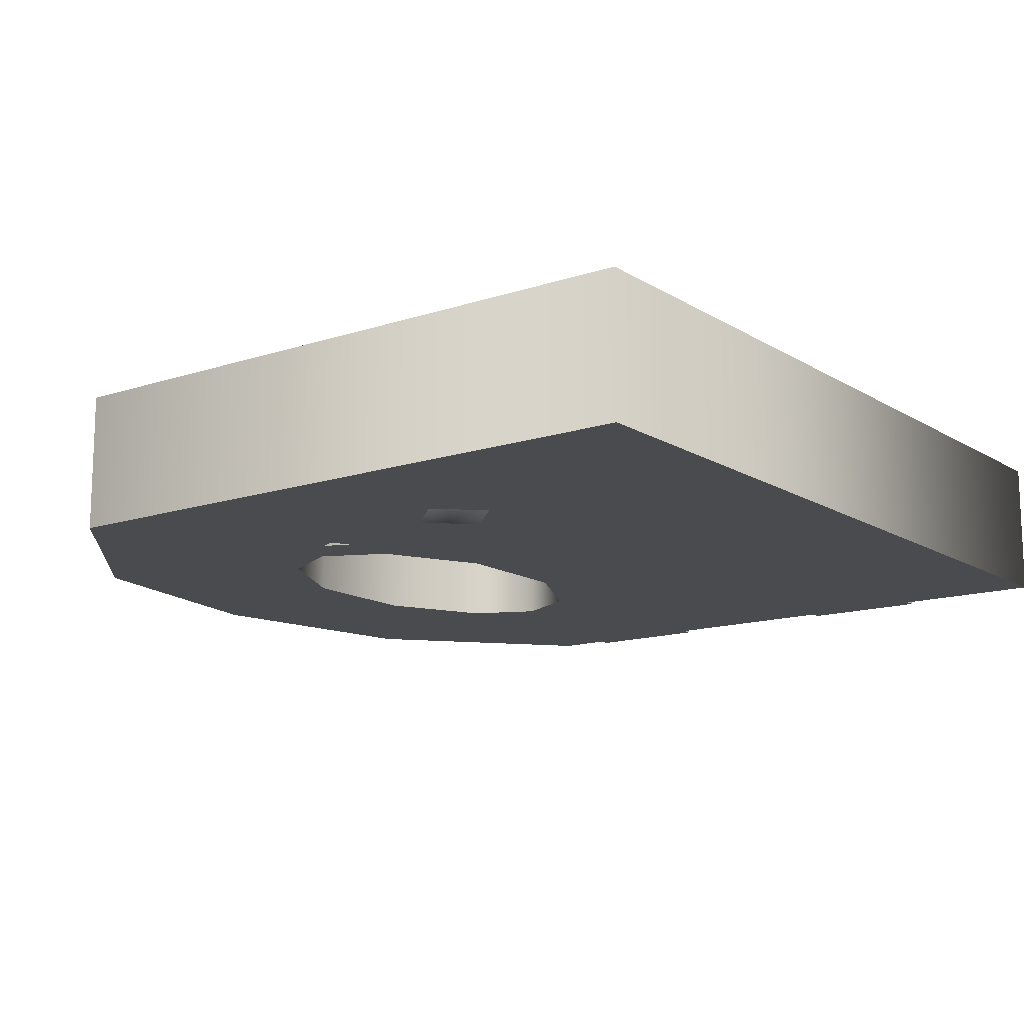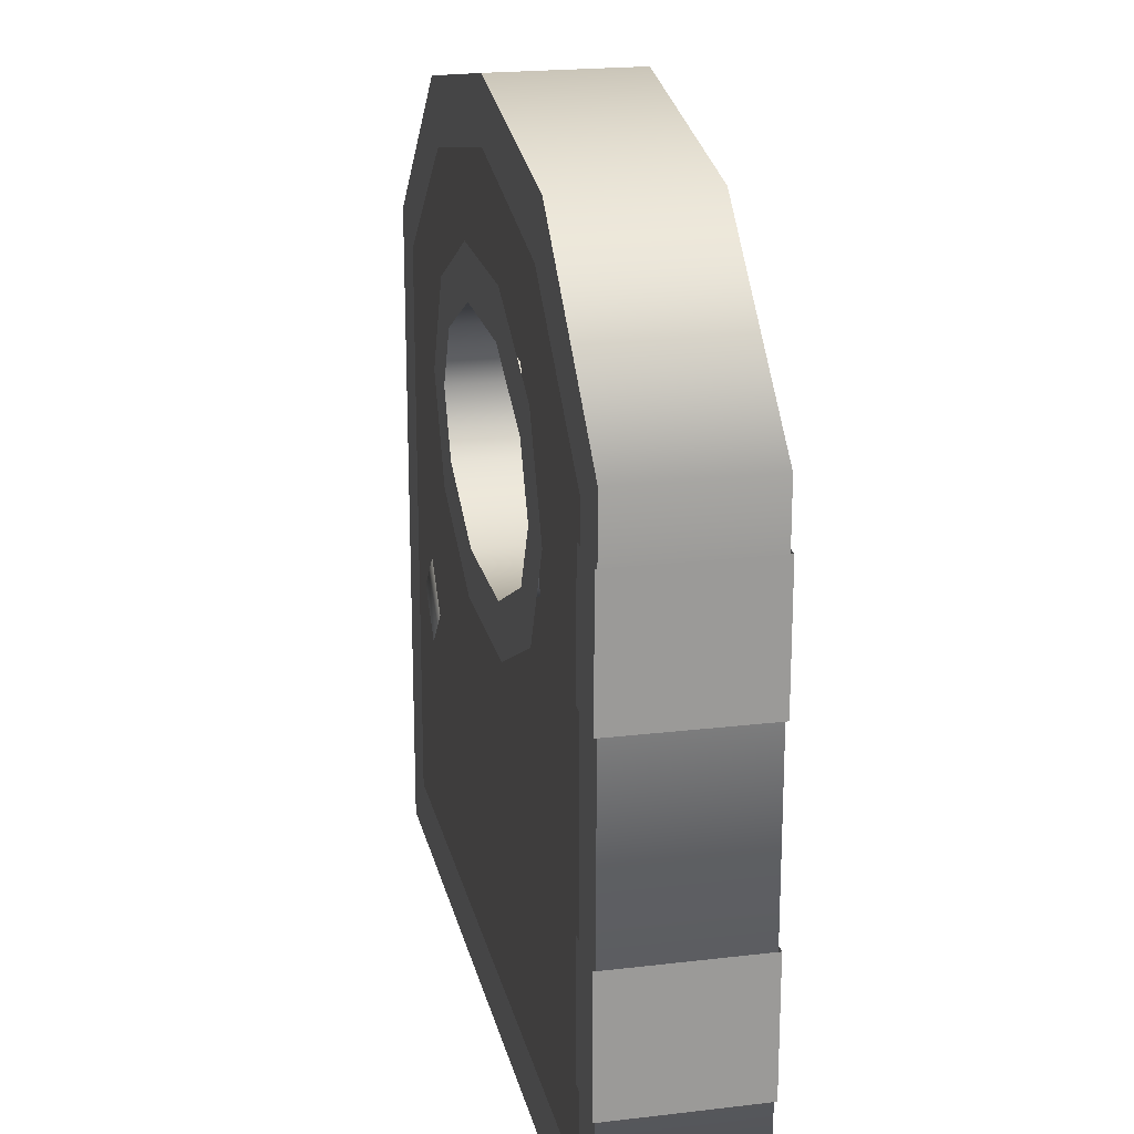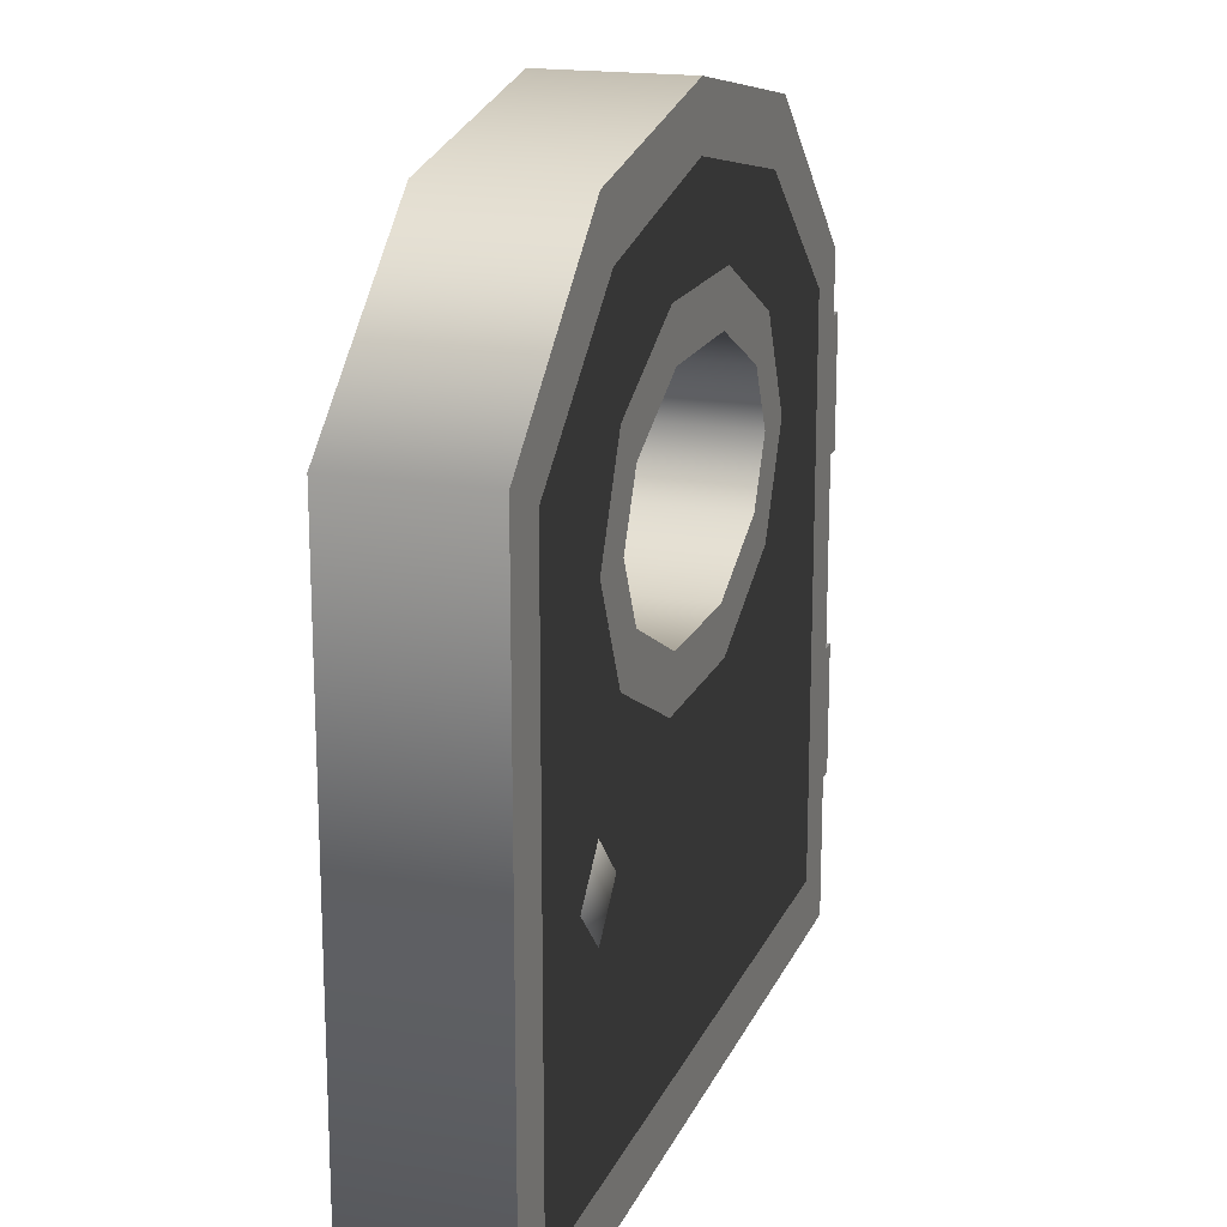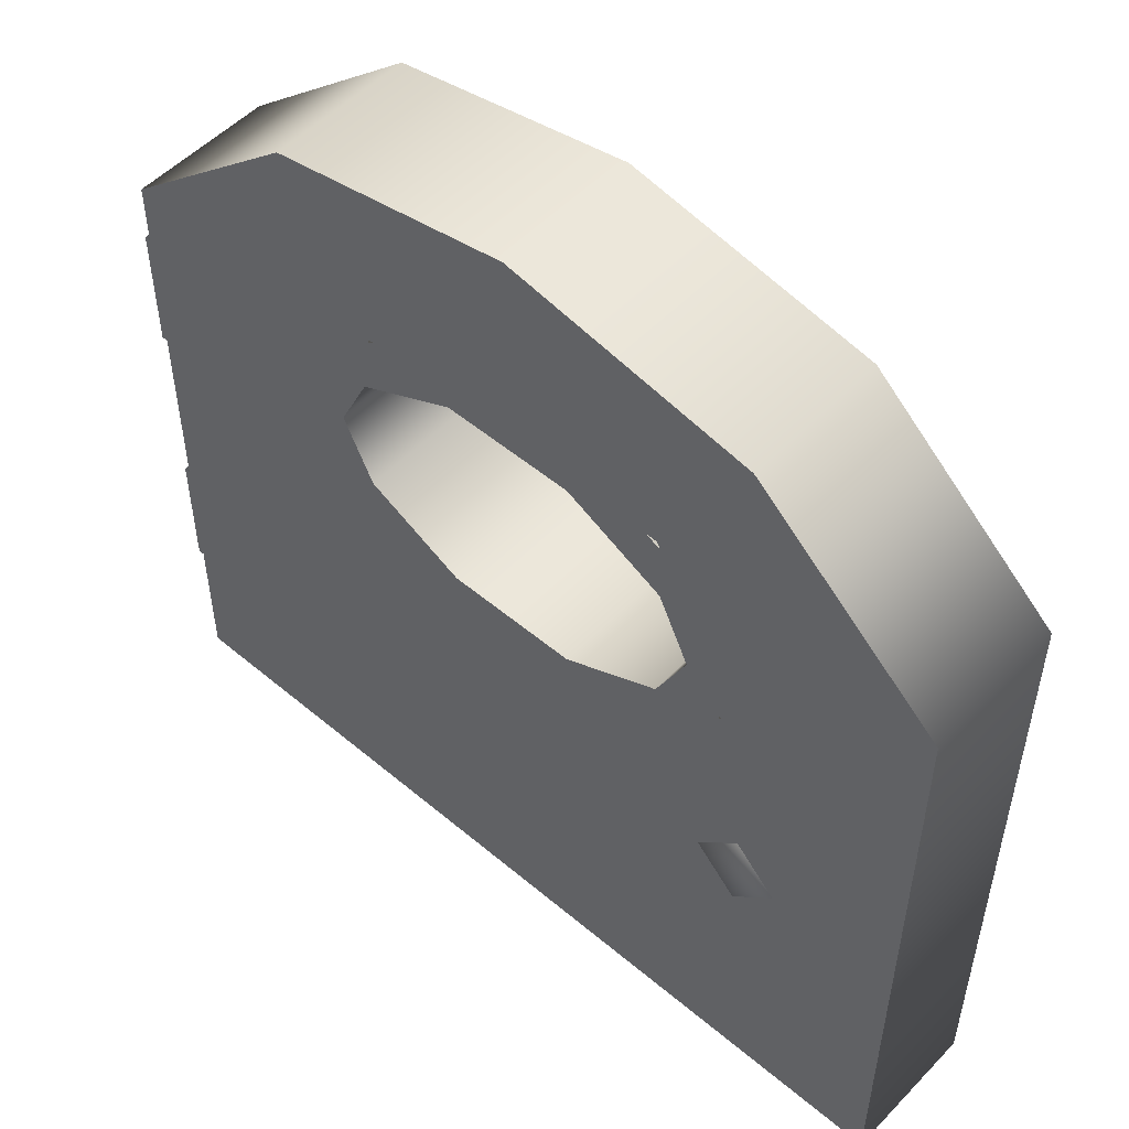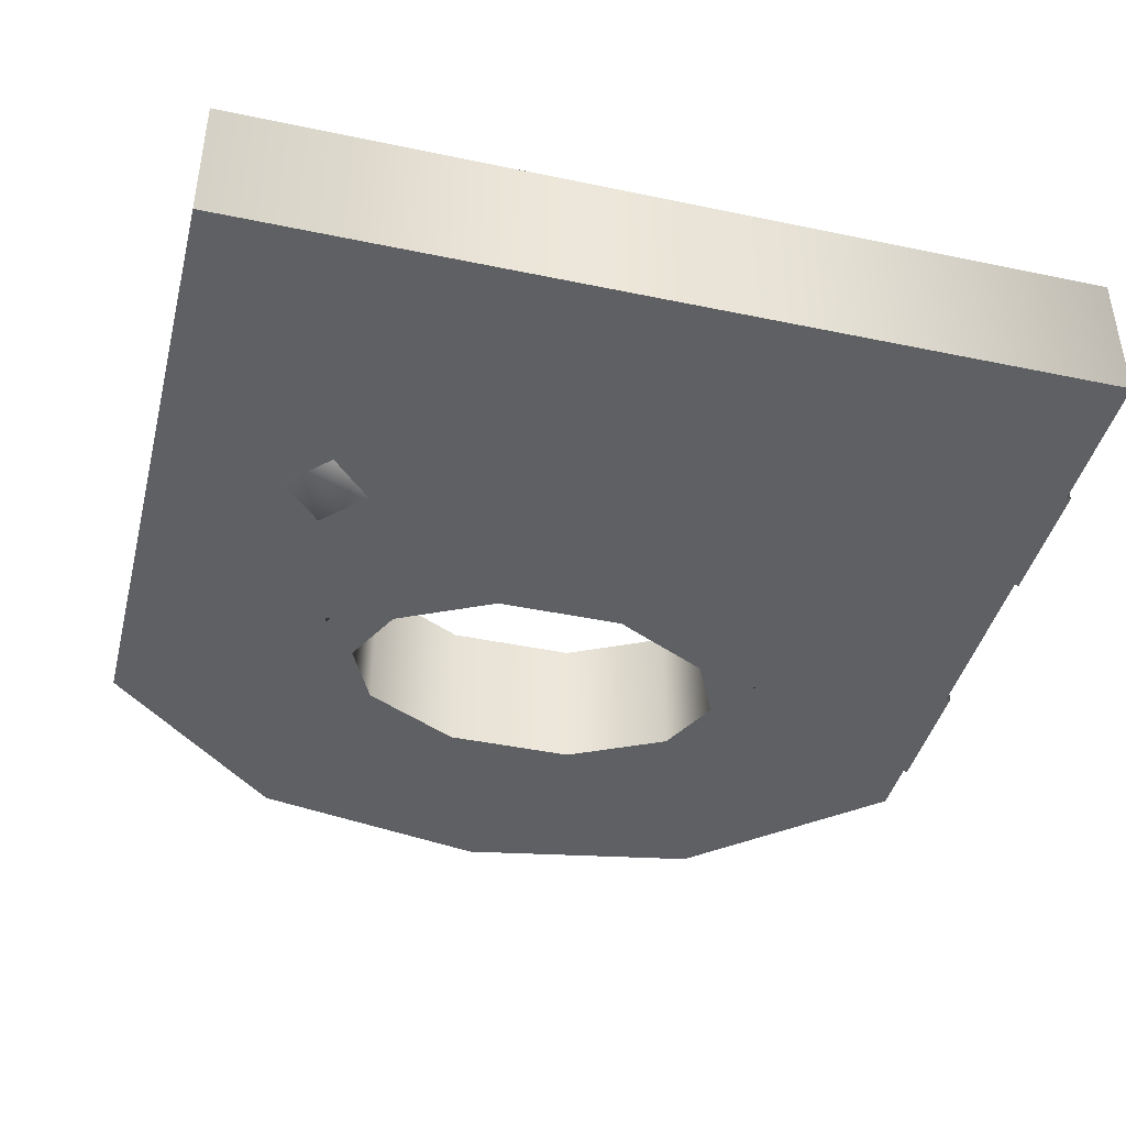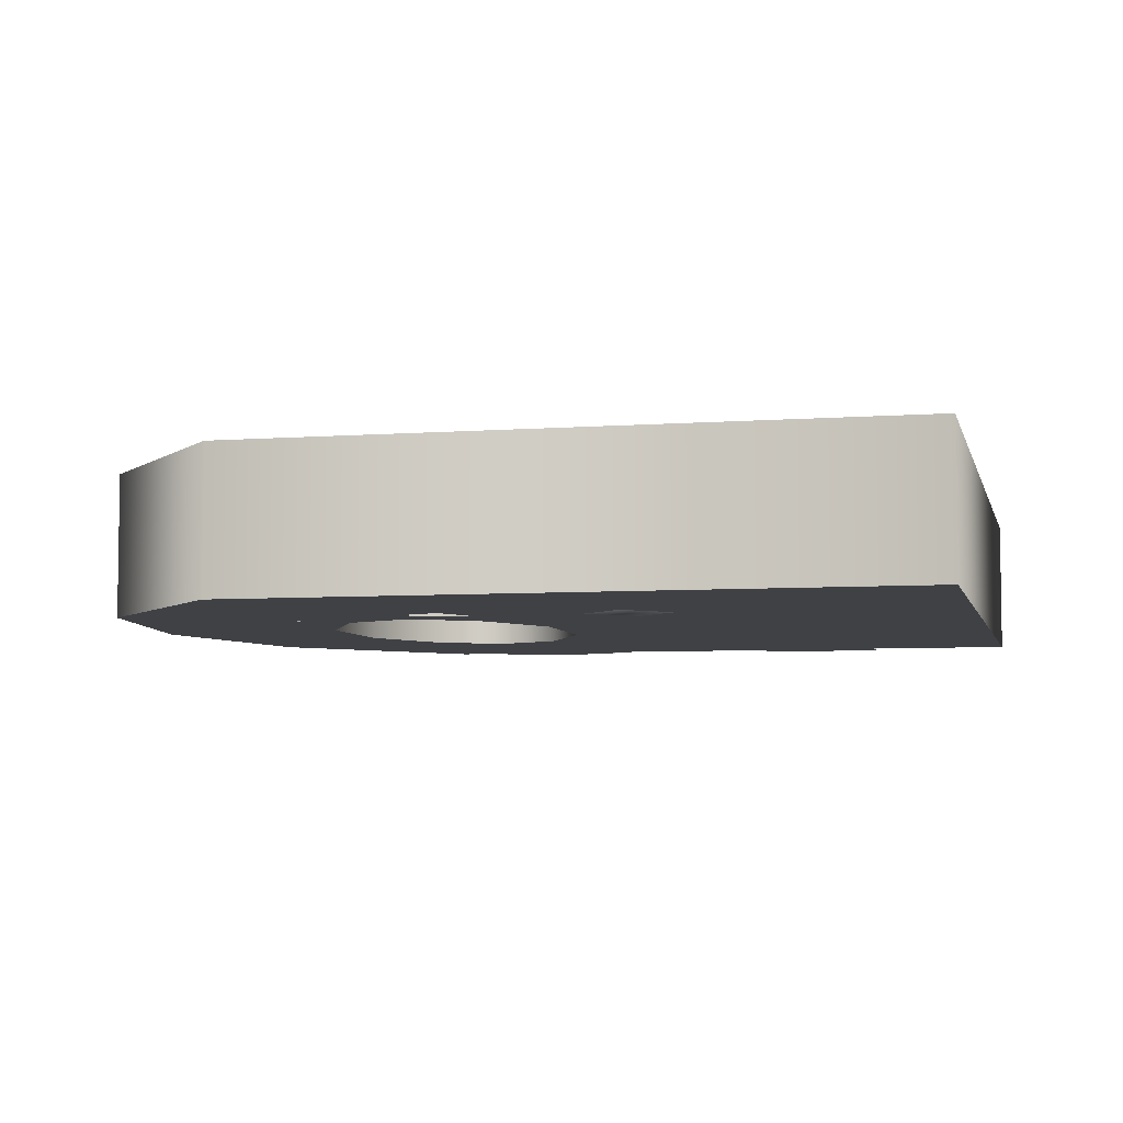
<metadata>
{"format":"obj","ext":"obj","renderer":"f3d","projection":"perspective","resolution":1024,"background":"white","views":[{"elev":-13.8,"azim":-53.4,"up":"+Z"},{"elev":20.6,"azim":77.8,"up":"+Y"},{"elev":17.9,"azim":-71.9,"up":"+Y"},{"elev":52.3,"azim":-137.8,"up":"+Y"},{"elev":-42.2,"azim":-14.1,"up":"+Z"},{"elev":-5.6,"azim":-76.8,"up":"+Z"}]}
</metadata>
<code>
o model_1788
v -1.508 0.7088 -0.01297
v -1.605 0.6085 -0.01297
v -1.701 0.7088 -0.01297
v -1.605 0.8091 -0.01297
v -1.605 0.6085 0.3357
v -1.508 0.7088 0.3357
v -1.605 0.8091 0.3357
v -1.701 0.7088 0.3357
v -0.64 1.54 1.675e-05
v -0.131 1.453 1.682e-05
v -0.4687 1.152 1.703e-05
v -0.498 1.756 1.684e-05
v -1.493 1.756 1.682e-05
v -0.9954 1.858 1.685e-05
v -1.86 0.1354 1.684e-05
v -1 0.897 1.703e-05
v -0.131 0.1354 1.682e-05
v -1.36 1.54 1.702e-05
v -1.86 1.453 1.684e-05
v -1.531 1.152 1.703e-05
v -1.531 1.152 1.703e-05
v -0.4687 1.152 1.703e-05
v -0.6235 1.401 -0.006574
v -0.5359 1.488 -0.006574
v -0.4263 1.254 -0.006574
v -0.5518 1.254 -0.006574
v -0.8227 1.633 -0.006574
v -0.8507 1.516 -0.006574
v -1.177 1.633 -0.006574
v -1.149 1.516 -0.006574
v -1.464 1.488 -0.006574
v -1.377 1.401 -0.006574
v -1.574 1.254 -0.006574
v -1.448 1.254 -0.006574
v -1.464 1.02 -0.006574
v -1.574 1.254 -0.006574
v -1.448 1.254 -0.006574
v -1.377 1.107 -0.006574
v -1.177 0.8751 -0.006574
v -1.149 0.9922 -0.006574
v -0.8227 0.8751 -0.006574
v -0.8507 0.9922 -0.006574
v -0.5359 1.02 -0.006574
v -0.6235 1.107 -0.006574
v -0.6235 1.401 0.3285
v -0.6235 1.401 -0.006574
v -0.5518 1.254 -0.006574
v -0.5518 1.254 0.3285
v -0.8507 1.516 -0.006574
v -0.8507 1.516 0.3285
v -1.149 1.516 -0.006574
v -1.149 1.516 0.3285
v -1.377 1.401 -0.006574
v -1.377 1.401 0.3285
v -1.448 1.254 -0.006574
v -1.448 1.254 0.3285
v -1.377 1.107 -0.006574
v -1.448 1.254 -0.006574
v -1.448 1.254 0.3285
v -1.377 1.107 0.3285
v -1.149 0.9922 -0.006574
v -1.149 0.9922 0.3285
v -0.8507 0.9922 -0.006574
v -0.8507 0.9922 0.3285
v -0.6235 1.107 -0.006574
v -0.6235 1.107 0.3285
v -0.4263 1.254 0.3285
v -0.5359 1.488 0.3285
v -0.6235 1.401 0.3285
v -0.5518 1.254 0.3285
v -0.8507 1.516 0.3285
v -0.8227 1.633 0.3285
v -1.149 1.516 0.3285
v -1.177 1.633 0.3285
v -1.377 1.401 0.3285
v -1.464 1.488 0.3285
v -1.448 1.254 0.3285
v -1.574 1.254 0.3285
v -1.377 1.107 0.3285
v -1.448 1.254 0.3285
v -1.574 1.254 0.3285
v -1.464 1.02 0.3285
v -1.149 0.9922 0.3285
v -1.177 0.8751 0.3285
v -0.8507 0.9922 0.3285
v -0.8227 0.8751 0.3285
v -0.6235 1.107 0.3285
v -0.5359 1.02 0.3285
v -1.991 0 1.71e-06
v -1.86 0.1354 1.685e-05
v -0.131 0.1354 1.685e-05
v 0 0 0
v -1.86 1.453 1.685e-05
v -1.991 1.514 1.71e-06
v -1.559 1.891 0
v -1.493 1.756 1.685e-05
v -1.991 1.514 1.71e-06
v -1.86 1.453 1.685e-05
v -1.86 0.1354 1.685e-05
v -1.991 0 1.71e-06
v -0.9954 1.998 0
v -0.9954 1.858 1.685e-05
v 0 1.514 0
v -0.131 1.453 1.685e-05
v -0.498 1.756 1.685e-05
v -0.4317 1.891 1.71e-06
v 0 1.514 0
v 0 0 0
v -0.131 0.1354 1.685e-05
v -0.131 1.453 1.685e-05
v 0 0 0.3253
v -0.131 0.1354 0.3253
v -1.86 0.1354 0.3253
v -1.991 0 0.3253
v -0.131 1.453 0.3253
v 0 1.514 0.3253
v -0.4317 1.891 0.3253
v -0.498 1.756 0.3253
v 0 1.514 0.3253
v -0.131 1.453 0.3253
v -0.131 0.1354 0.3253
v 0 0 0.3253
v -0.9954 1.998 0.3253
v -0.9954 1.858 0.3253
v -1.991 1.514 0.3253
v -1.86 1.453 0.3253
v -1.493 1.756 0.3253
v -1.559 1.891 0.3253
v -1.991 1.514 0.3253
v -1.991 0 0.3253
v -1.86 0.1354 0.3253
v -1.86 1.453 0.3253
v 0 1.514 1.714e-06
v -0.4317 1.891 1.714e-06
v -0.4317 1.891 0.3253
v 0 1.514 0.3253
v 0 0 0.3253
v 0 0 1.714e-06
v 0 1.514 1.714e-06
v 0 1.514 0.3253
v -1.991 0 1.714e-06
v 0 0 1.714e-06
v 0 0 0.3253
v -1.991 0 0.3253
v -1.991 1.514 1.714e-06
v -1.991 0 1.714e-06
v -1.991 0 0.3253
v -1.991 1.514 0.3253
v -1.559 1.891 1.714e-06
v -1.991 1.514 1.714e-06
v -1.991 1.514 0.3253
v -1.559 1.891 0.3253
v -0.9954 1.998 1.714e-06
v -0.9954 1.998 0.3253
v 0.008161 1.376 0.3321
v 0.008161 1.076 0.3321
v 0.008161 1.076 -0.004075
v 0.008161 1.376 -0.004075
v 0.008161 1.076 -0.004075
v -0.1273 1.076 -0.004075
v -0.1273 1.376 -0.004075
v 0.008161 1.376 -0.004075
v 0.008161 1.376 0.3321
v -0.1273 1.376 0.3321
v -0.1273 1.076 0.3321
v 0.008161 1.076 0.3321
v 0.008161 0.6406 0.3321
v 0.008161 0.3407 0.3321
v 0.008161 0.3407 -0.004075
v 0.008161 0.6406 -0.004075
v 0.008161 0.3407 -0.004075
v -0.1273 0.3407 -0.004075
v -0.1273 0.6406 -0.004075
v 0.008161 0.6406 -0.004075
v 0.008161 0.6406 0.3321
v -0.1273 0.6406 0.3321
v -0.1273 0.3407 0.3321
v 0.008161 0.3407 0.3321
v -1.351 1.54 0.3253
v -1.86 1.453 0.3253
v -1.522 1.152 0.3253
v -1.493 1.756 0.3253
v -0.498 1.756 0.3253
v -0.9954 1.858 0.3253
v -0.131 0.1354 0.3253
v -0.9907 0.897 0.3253
v -1.86 0.1354 0.3253
v -0.6308 1.54 0.3253
v -0.131 1.453 0.3253
v -0.4595 1.152 0.3253
v -0.4595 1.152 0.3253
v -1.522 1.152 0.3253
g surface_000
f 5 7 8
f 5 6 7
f 1 3 4
f 1 2 3
f 19 20 15
f 19 18 20
f 18 19 13
f 12 18 13
f 12 9 18
f 10 9 12
f 9 10 11
f 17 11 10
f 12 13 14
f 17 16 22
f 15 16 17
f 15 21 16
f 79 80 81
f 79 81 82
f 83 79 82
f 83 82 84
f 85 83 84
f 85 84 86
f 87 85 86
f 87 86 88
f 70 87 88
f 70 88 67
f 67 69 70
f 67 68 69
f 71 69 68
f 71 68 72
f 73 71 72
f 73 72 74
f 75 73 74
f 75 74 76
f 77 75 76
f 77 76 78
f 57 58 59
f 57 59 60
f 61 57 60
f 61 60 62
f 63 61 62
f 63 62 64
f 65 63 64
f 65 64 66
f 47 65 66
f 47 66 48
f 45 47 48
f 45 46 47
f 49 46 45
f 49 45 50
f 51 49 50
f 51 50 52
f 53 51 52
f 53 52 54
f 55 53 54
f 55 54 56
f 35 36 37
f 35 37 38
f 39 35 38
f 39 38 40
f 41 39 40
f 41 40 42
f 43 41 42
f 43 42 44
f 25 43 44
f 25 44 26
f 23 25 26
f 23 24 25
f 27 24 23
f 27 23 28
f 29 27 28
f 29 28 30
f 31 29 30
f 31 30 32
f 33 31 32
f 33 32 34
f 107 109 110
f 107 108 109
f 103 104 105
f 103 105 106
f 102 106 105
f 102 101 106
f 101 102 96
f 101 96 95
f 93 95 96
f 93 94 95
f 97 99 100
f 97 98 99
f 89 91 92
f 89 90 91
f 149 150 151
f 149 151 152
f 153 149 152
f 153 152 154
f 134 153 154
f 134 154 135
f 133 134 135
f 133 135 136
f 145 147 148
f 145 146 147
f 141 143 144
f 141 142 143
f 137 139 140
f 137 138 139
f 129 131 132
f 129 130 131
f 125 126 127
f 125 127 128
f 124 128 127
f 124 123 128
f 123 124 118
f 123 118 117
f 115 117 118
f 115 116 117
f 119 121 122
f 119 120 121
f 111 113 114
f 111 112 113
f 175 177 178
f 175 176 177
f 171 173 174
f 171 172 173
f 167 169 170
f 167 168 169
f 163 165 166
f 163 164 165
f 159 161 162
f 159 160 161
f 155 157 158
f 155 156 157
f 189 190 185
f 189 188 190
f 188 189 183
f 183 179 188
f 183 182 179
f 180 179 182
f 179 180 181
f 187 181 180
f 182 183 184
f 187 186 192
f 185 186 187
f 185 191 186

</code>
